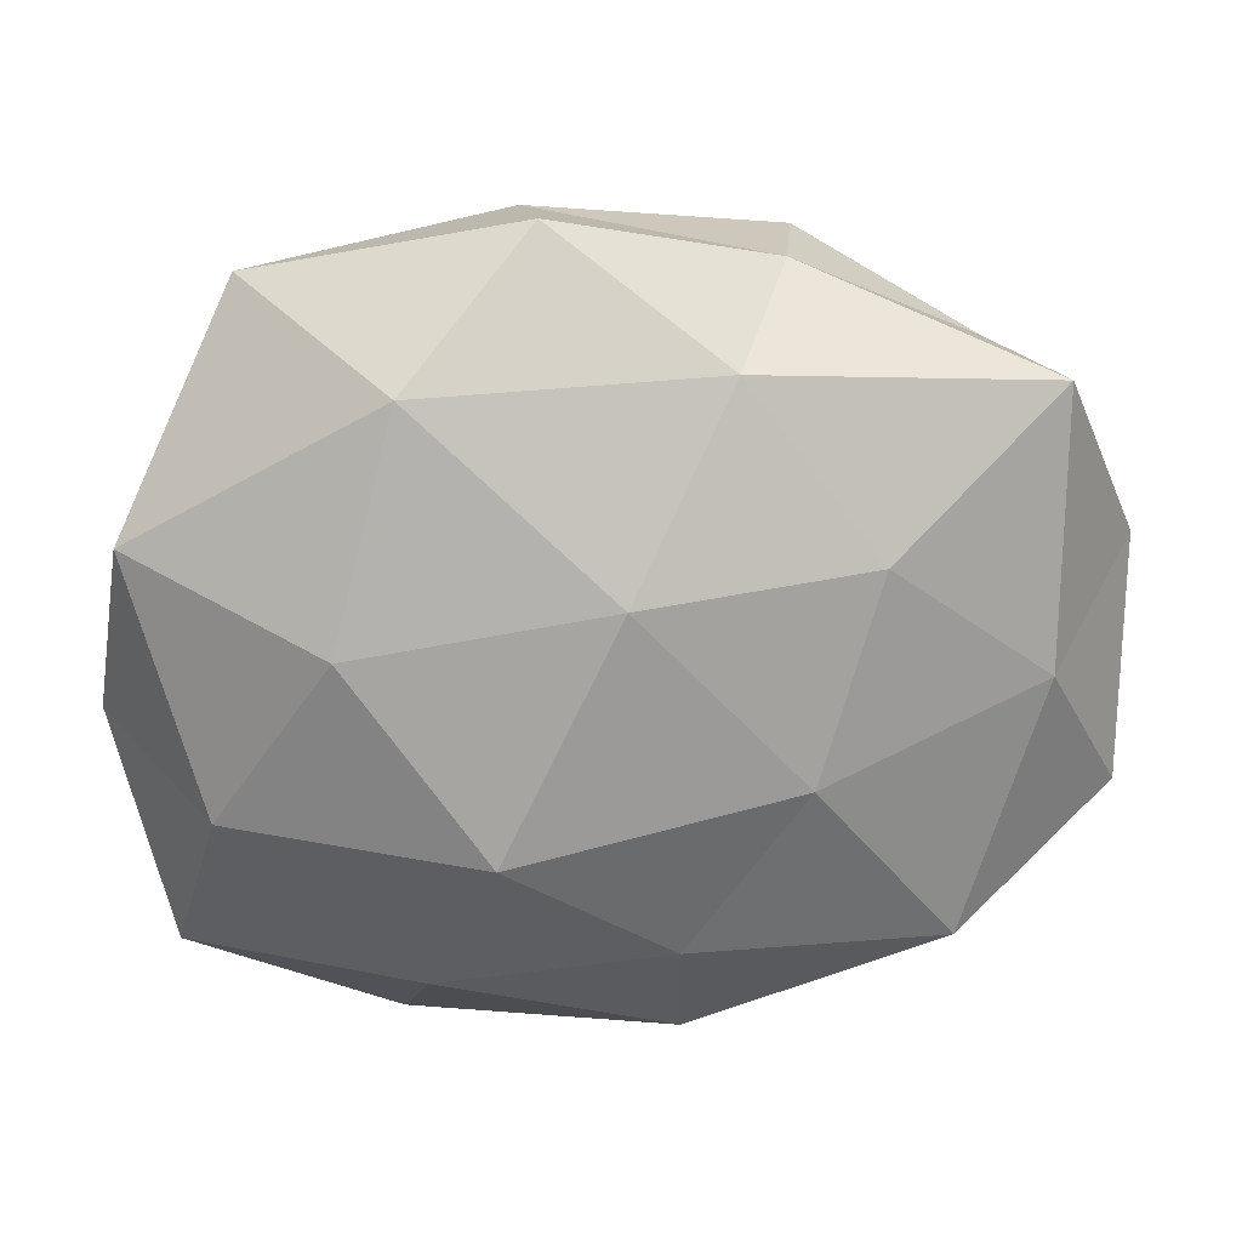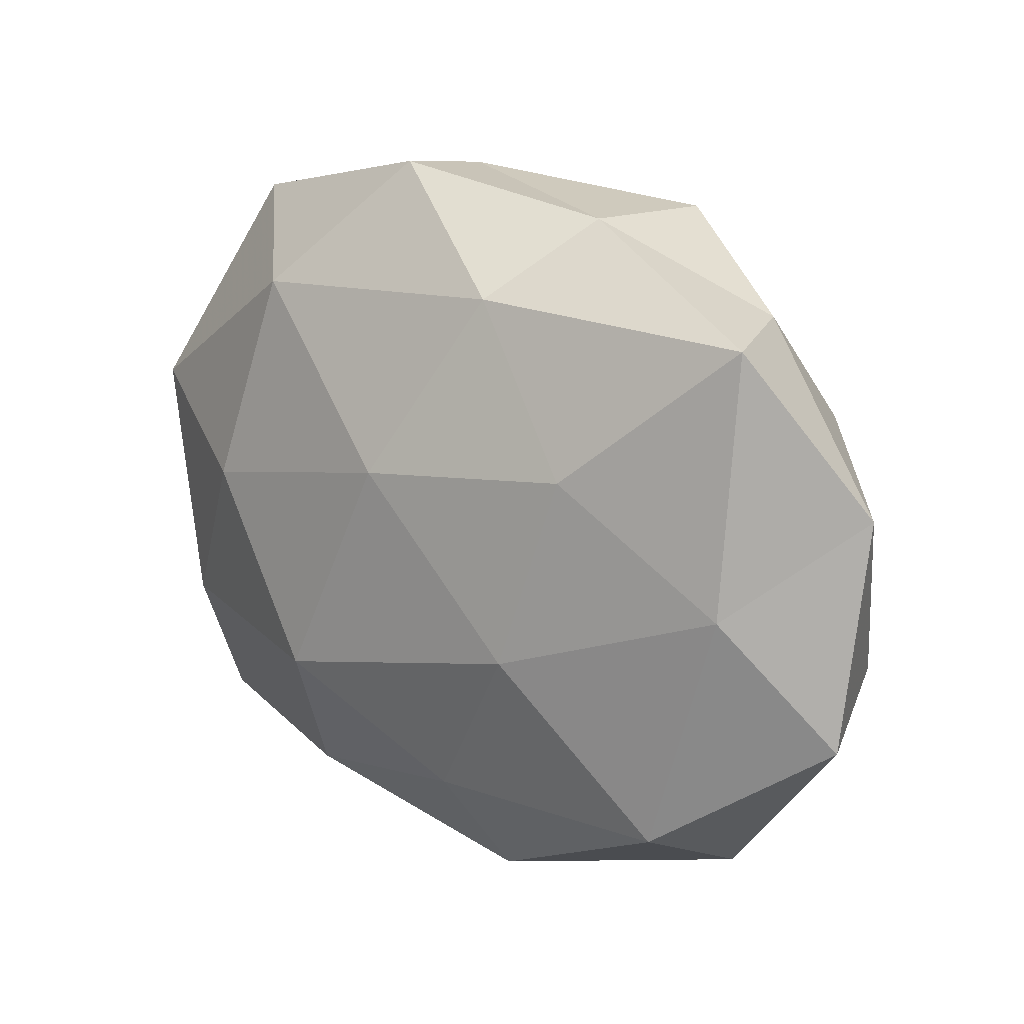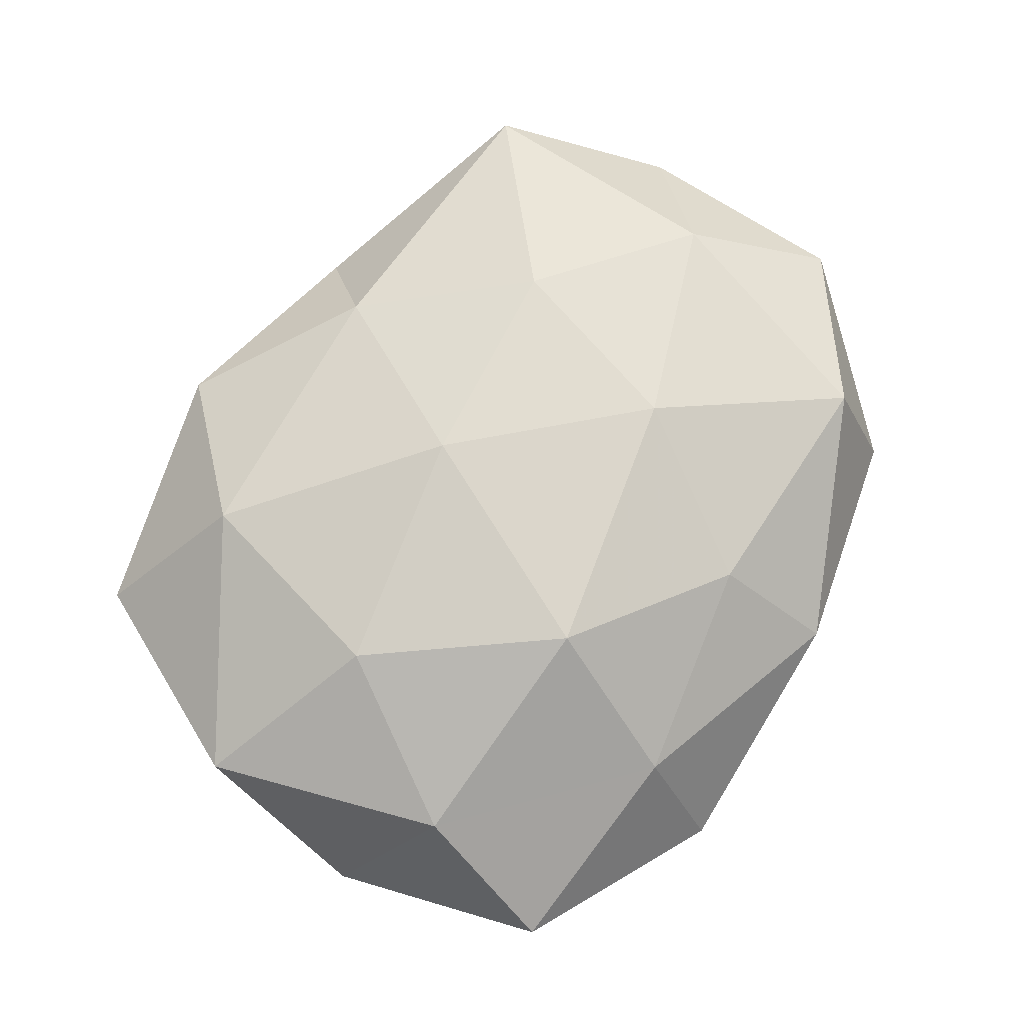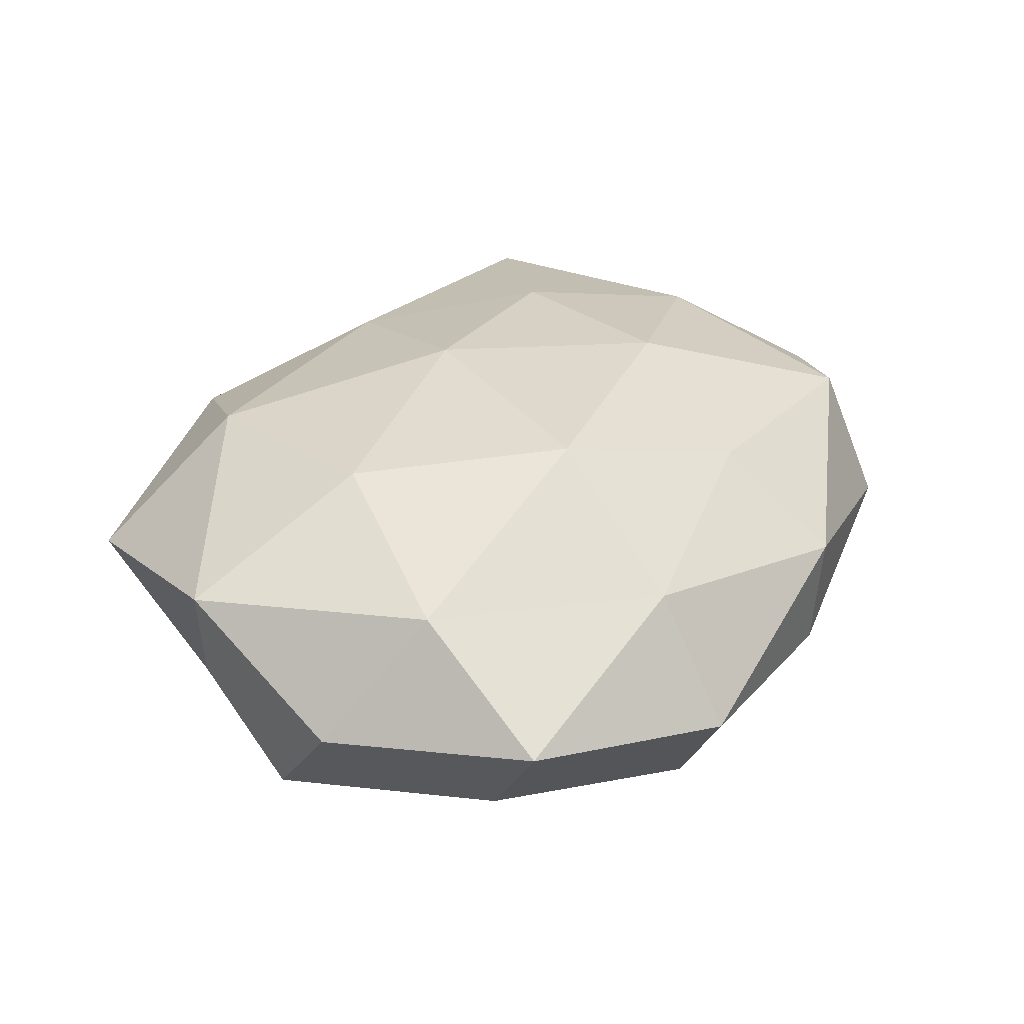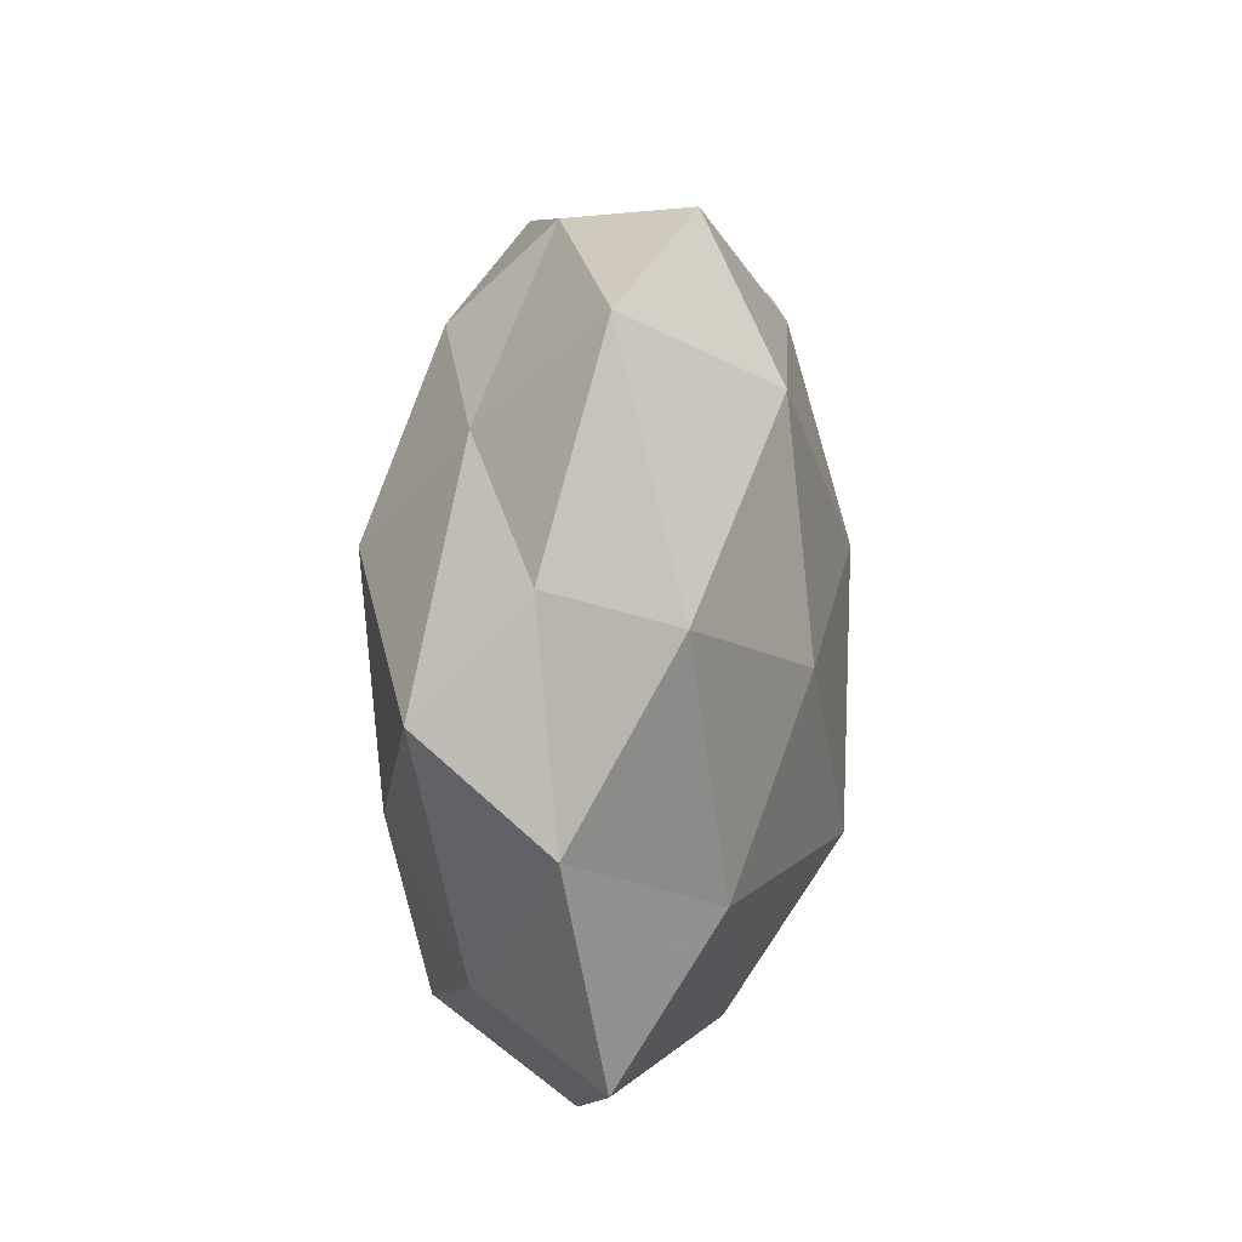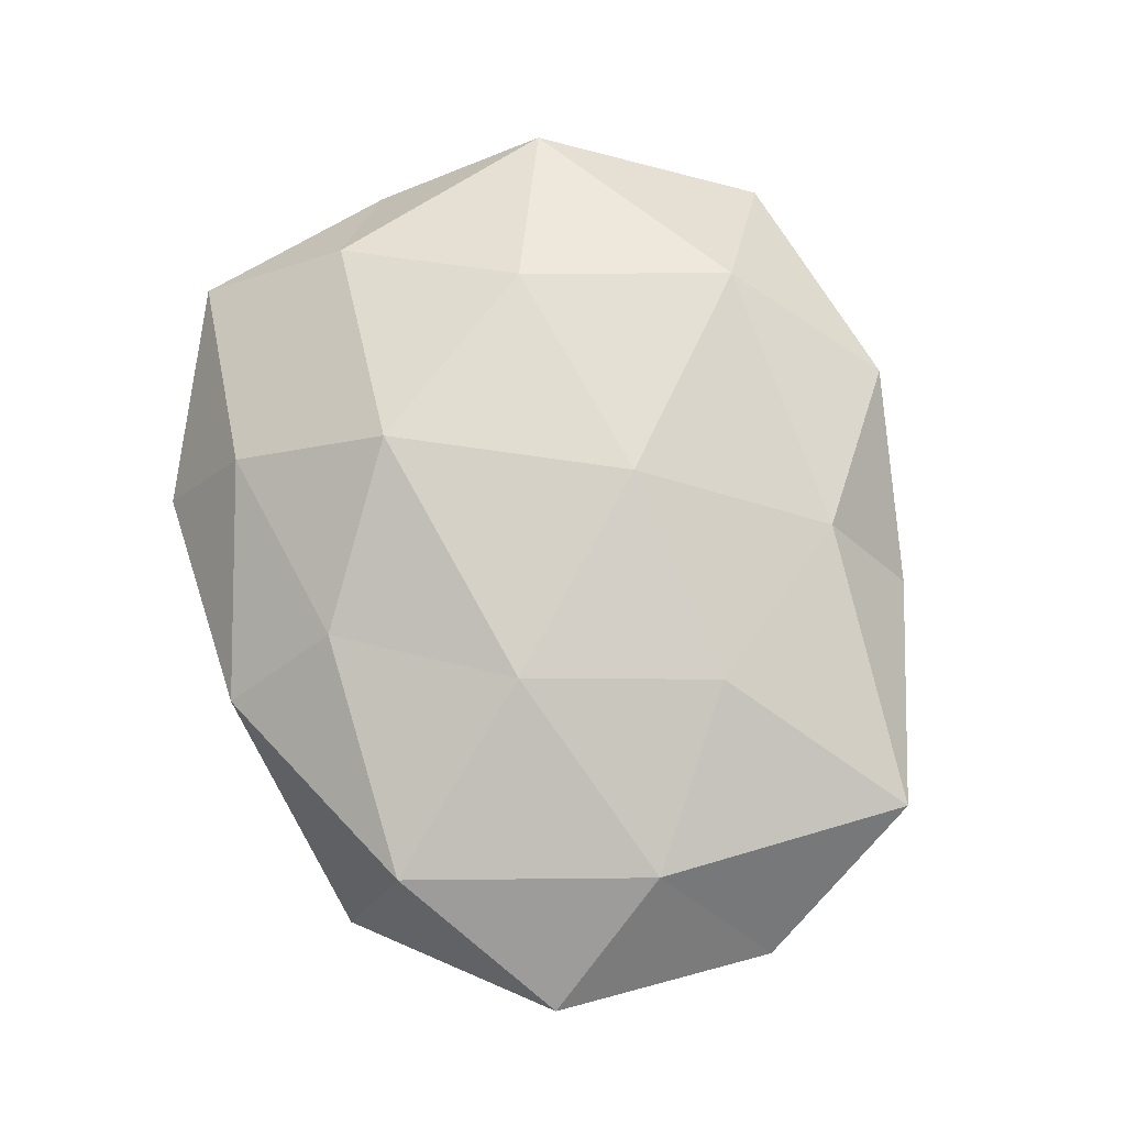
<metadata>
{"format":"obj","ext":"obj","renderer":"f3d","projection":"perspective","resolution":1024,"background":"white","views":[{"elev":19.5,"azim":-5.9,"up":"+Y"},{"elev":14.9,"azim":41.3,"up":"+Y"},{"elev":77.4,"azim":-58.4,"up":"+Z"},{"elev":34.6,"azim":-58.3,"up":"+Z"},{"elev":15.4,"azim":-83.0,"up":"+Y"},{"elev":74.5,"azim":71.7,"up":"+Z"}]}
</metadata>
<code>
v 0.01109 0.03041 0.01551
v -0.05151 -0.006251 0.0007202
v -0.0281 0.004895 0.0209
v 0.03984 0.01618 -0.01368
v -0.04845 0.01385 0.01139
v -0.02842 -0.01066 -0.01936
v 0.04345 -0.001819 0.01373
v -0.04512 0.01609 -0.002195
v 0.03506 -0.03704 -0.002384
v 0.01209 0.01886 -0.02336
v 0.02474 -0.002679 -0.01851
v -0.0404 -0.0228 -0.009175
v -0.02204 0.01354 -0.02252
v -0.01505 -0.03469 -0.01771
v -0.01303 -0.01619 0.02337
v 0.03833 0.0292 -0.002747
v -0.008227 0.04294 -0.005275
v 0.005651 -0.02906 0.01682
v -0.001194 -0.008659 -0.02433
v 0.0443 0.02796 0.01146
v 0.02519 0.01186 0.01906
v 0.05437 0.00881 0.0002334
v 0.007041 -0.04255 0.006462
v 0.05306 -0.01735 0.003737
v -0.04697 0.003893 -0.01337
v -0.04481 -0.03088 0.004135
v 0.04767 -0.01209 -0.01057
v -0.0218 -0.04301 -0.001989
v 0.02014 0.03914 -0.01248
v -0.007412 0.0324 -0.01661
v 0.01743 0.03887 0.00262
v -0.01955 -0.03344 0.01218
v -0.03002 0.02673 -0.01032
v 0.0193 -0.02636 -0.016
v 0.005829 -0.04205 -0.007066
v -0.02152 0.02935 0.0176
v -0.0003128 0.009679 0.02293
v -0.03629 0.03874 0.003338
v 0.01821 -0.0102 0.02094
v 0.03441 -0.02993 0.01345
v -0.04041 -0.0139 0.01434
v -0.007316 0.04416 0.008069
f 8 2 5
f 11 10 4
f 6 14 12
f 19 10 11
f 6 13 19
f 13 10 19
f 6 19 14
f 21 20 1
f 21 7 20
f 16 22 4
f 7 22 20
f 20 22 16
f 7 24 22
f 25 2 8
f 12 2 25
f 6 12 25
f 6 25 13
f 12 26 2
f 4 27 11
f 22 27 4
f 9 27 24
f 22 24 27
f 14 28 12
f 12 28 26
f 10 29 4
f 4 29 16
f 13 30 10
f 10 30 29
f 17 29 30
f 20 31 1
f 20 16 31
f 31 16 29
f 31 29 17
f 18 15 32
f 32 23 18
f 28 23 32
f 26 28 32
f 25 8 33
f 25 33 13
f 13 33 30
f 30 33 17
f 19 11 34
f 19 34 14
f 34 27 9
f 34 11 27
f 9 23 35
f 14 35 28
f 28 35 23
f 35 34 9
f 14 34 35
f 3 36 5
f 37 3 15
f 21 1 37
f 1 36 37
f 37 36 3
f 5 38 8
f 33 8 38
f 33 38 17
f 36 38 5
f 39 15 18
f 21 39 7
f 37 15 39
f 21 37 39
f 40 23 9
f 40 18 23
f 7 40 24
f 24 40 9
f 39 40 7
f 39 18 40
f 2 41 5
f 5 41 3
f 15 3 41
f 2 26 41
f 15 41 32
f 32 41 26
f 1 31 42
f 42 31 17
f 1 42 36
f 17 38 42
f 36 42 38

</code>
